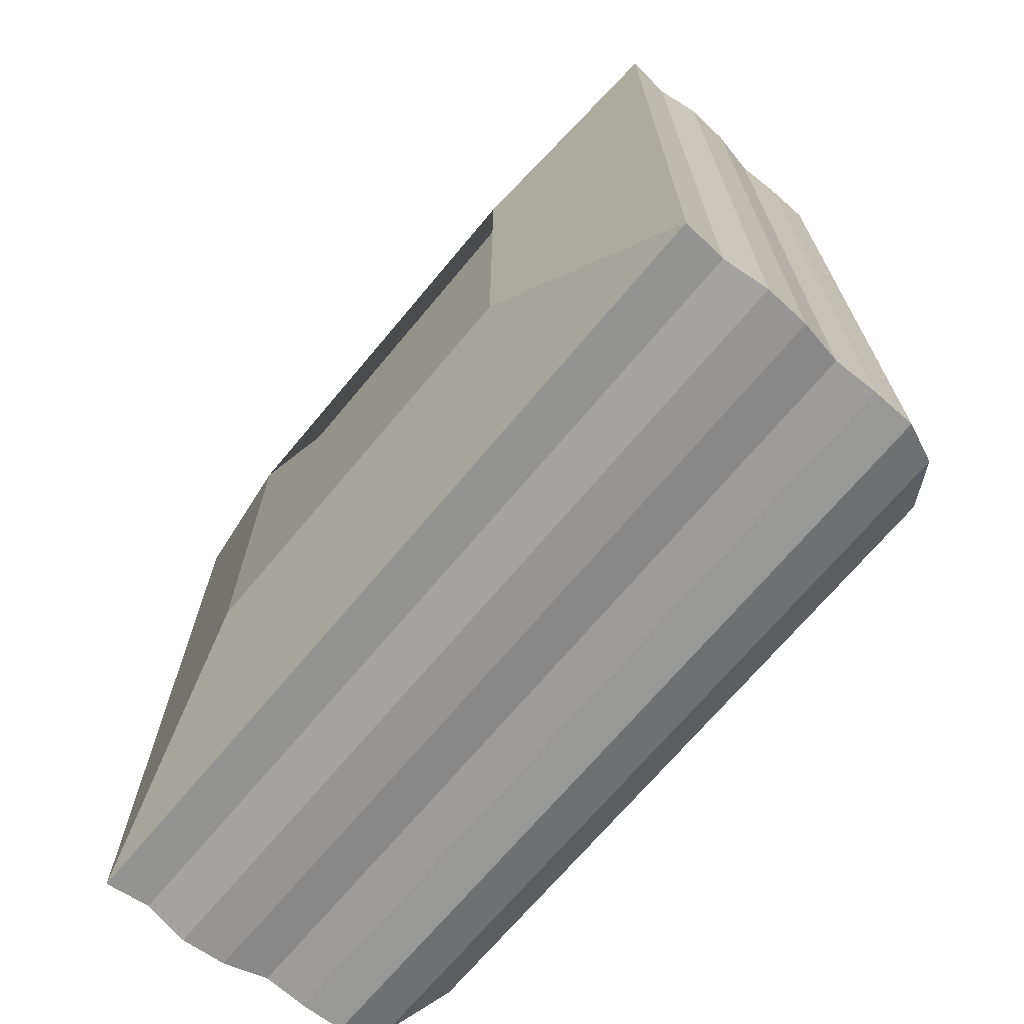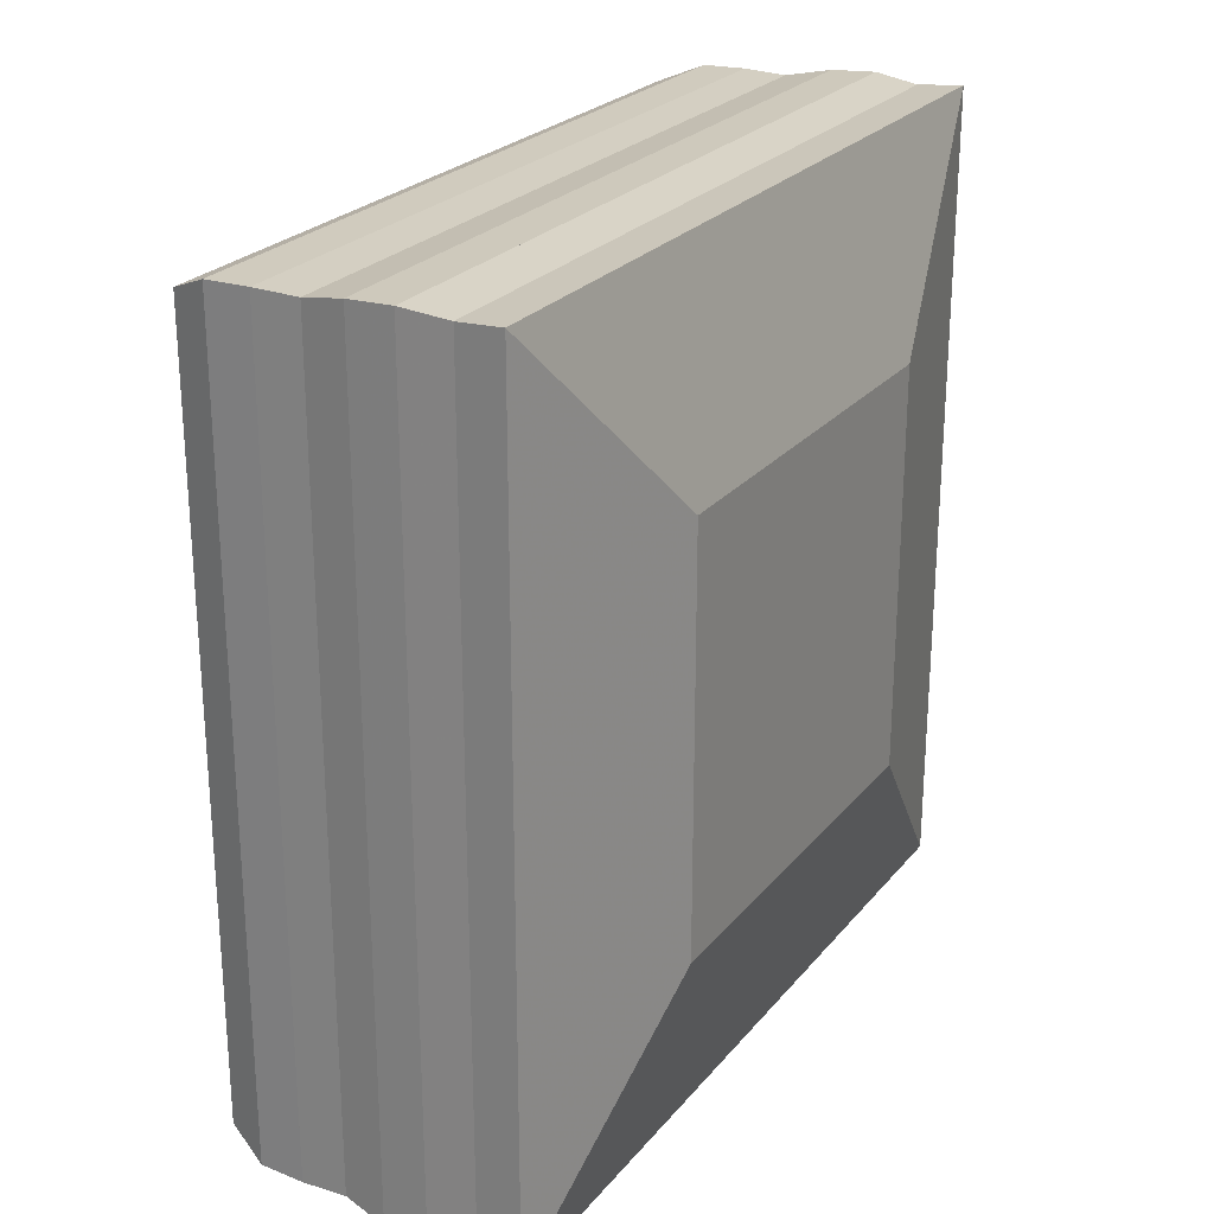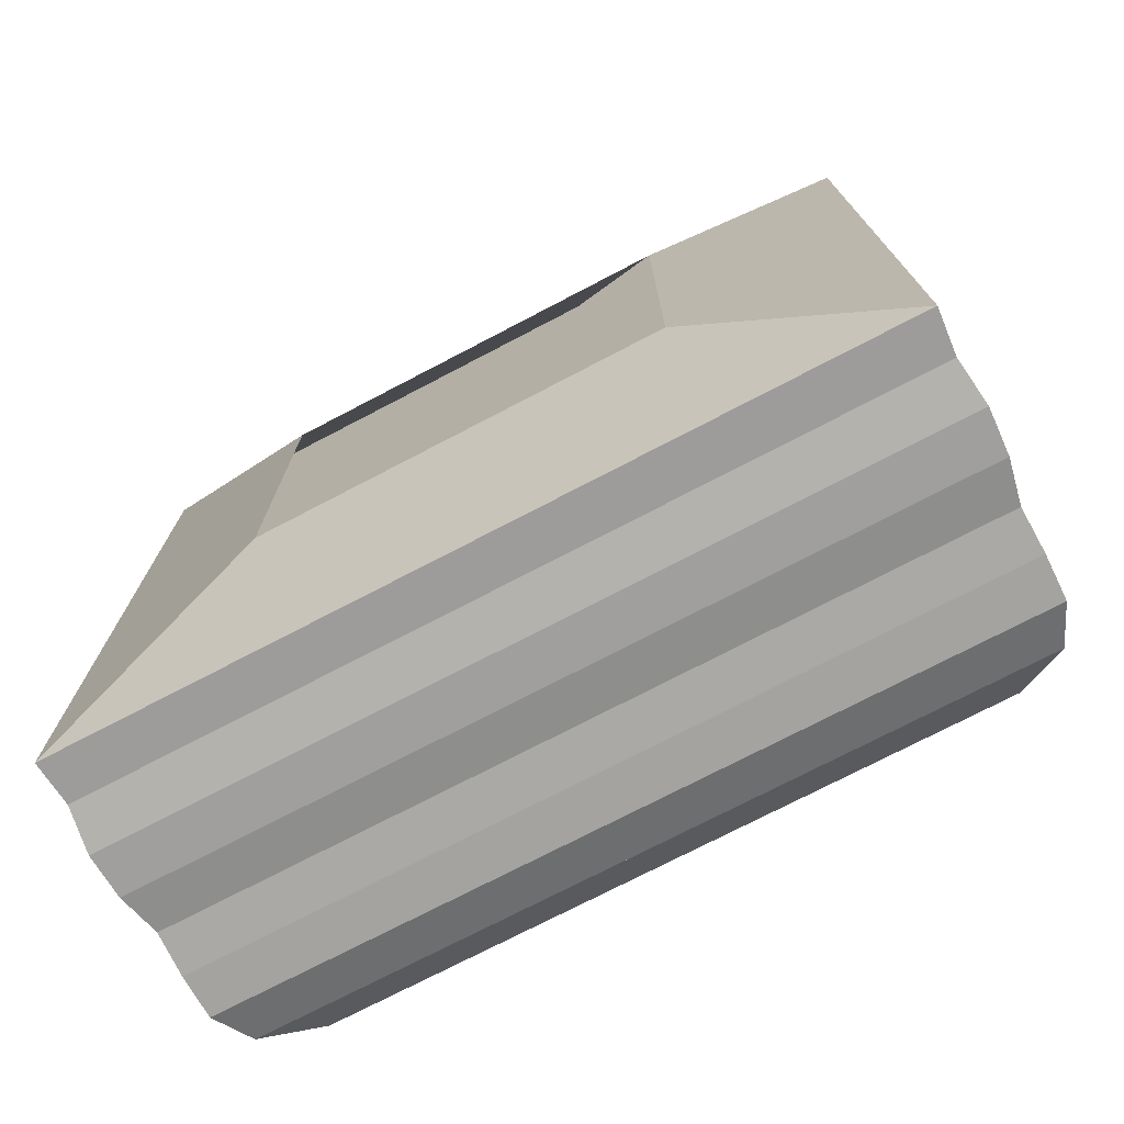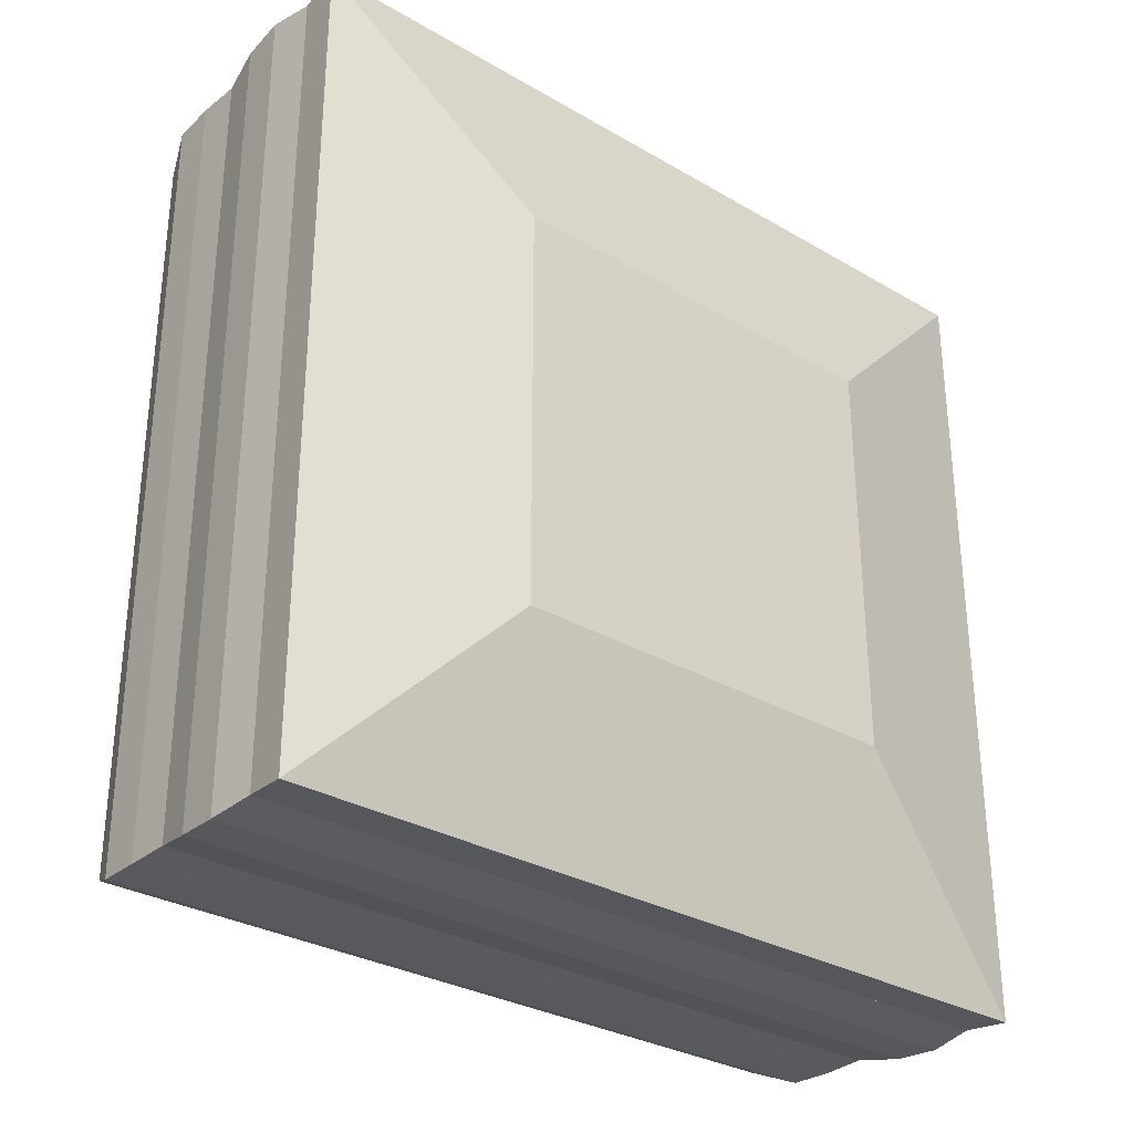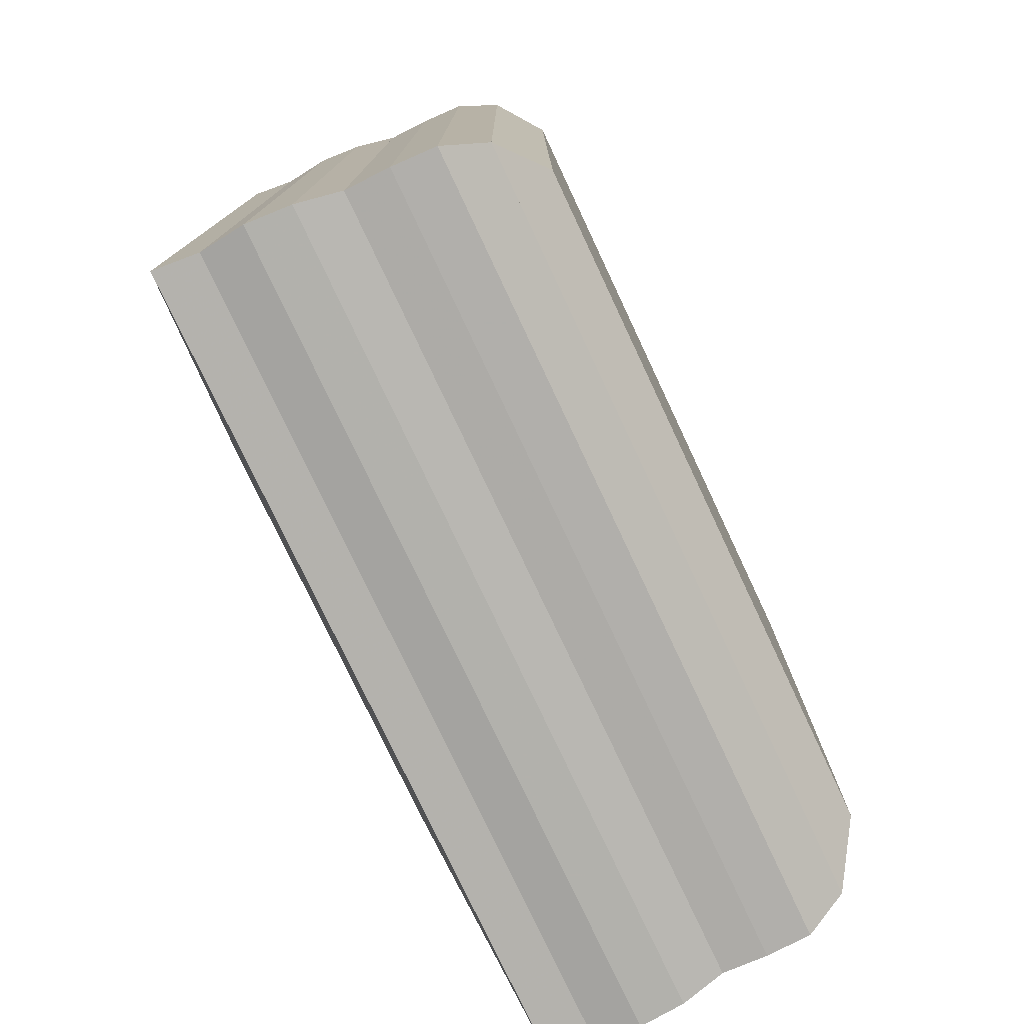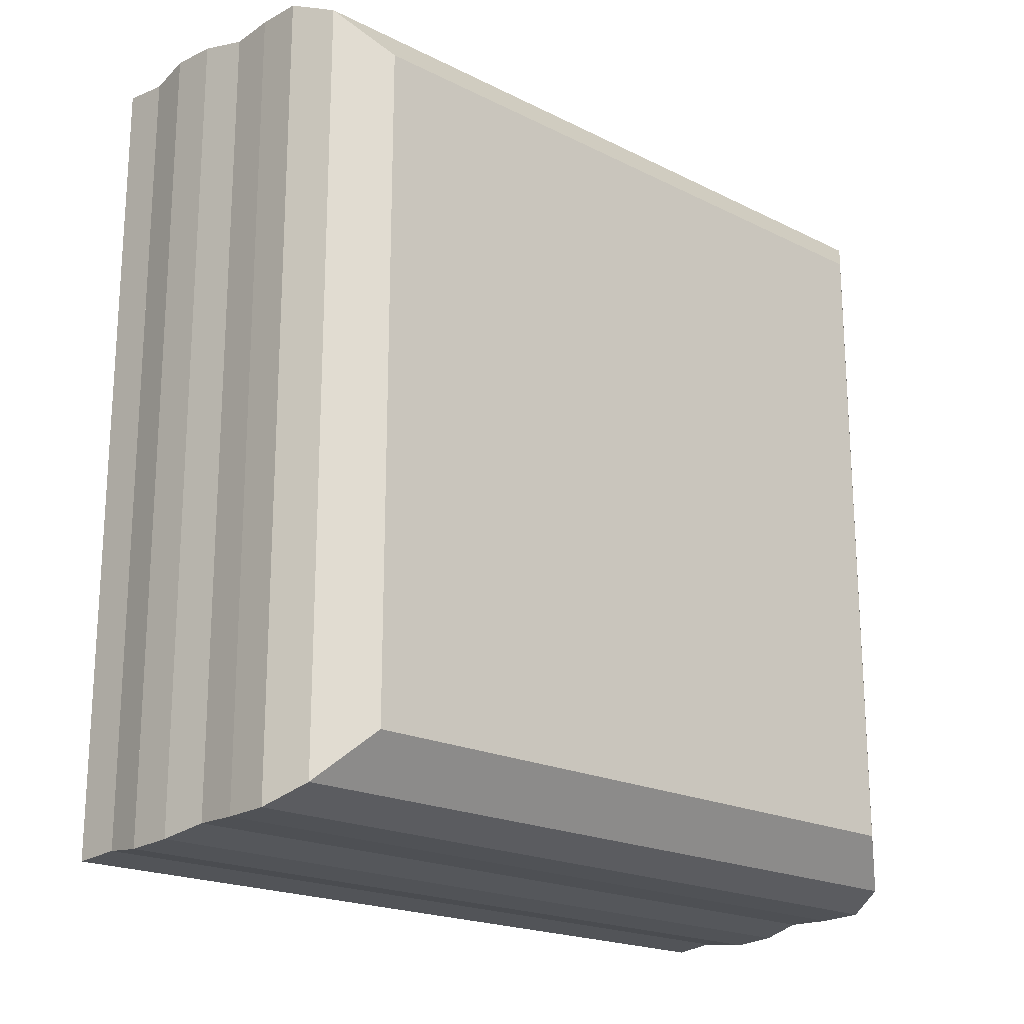
<metadata>
{"format":"obj","ext":"obj","renderer":"f3d","projection":"perspective","resolution":1024,"background":"white","views":[{"elev":-69.4,"azim":-39.8,"up":"+Y"},{"elev":24.6,"azim":-150.4,"up":"+Y"},{"elev":-74.1,"azim":-62.4,"up":"+Z"},{"elev":-30.6,"azim":-130.0,"up":"+Y"},{"elev":-77.2,"azim":25.2,"up":"+Y"},{"elev":-20.0,"azim":47.5,"up":"+Z"}]}
</metadata>
<code>
v 0 -1 -1
v 0 -1 1
v 0 1 1
v 0 1 -1
v 0.2227 -2.005 -2.005
v 0.2227 -2.005 2.005
v 0.2227 2.005 2.005
v 0.2227 2.005 -2.005
v 0.4434 -1.986 -1.986
v 0.4434 -1.986 1.986
v 0.4434 1.986 1.986
v 0.4434 1.986 -1.986
v 0.6671 -2.013 -2.013
v 0.6671 -2.013 2.013
v 0.6671 2.013 2.013
v 0.6671 2.013 -2.013
v 0.8894 -2.001 -2.001
v 0.8894 -2.001 2.001
v 0.8894 2.001 2.001
v 0.8894 2.001 -2.001
v 1.107 -1.959 -1.959
v 1.107 -1.959 1.959
v 1.107 1.959 1.959
v 1.107 1.959 -1.959
v 1.325 -1.964 -1.964
v 1.325 -1.964 1.964
v 1.325 1.964 1.964
v 1.325 1.964 -1.964
v 1.543 -1.958 -1.958
v 1.543 -1.958 1.958
v 1.543 1.958 1.958
v 1.543 1.958 -1.958
v 1.751 -1.871 -1.871
v 1.751 -1.871 1.871
v 1.751 1.871 1.871
v 1.751 1.871 -1.871
v 1.933 -1.639 -1.639
v 1.933 -1.639 1.639
v 1.933 1.639 1.639
v 1.933 1.639 -1.639
f 1 2 4 5
f 5 6 7 8
f 5 6 2 1
f 6 7 3 2
f 7 8 4 3
f 8 5 1 4
f 9 10 11 12
f 9 10 6 5
f 10 11 7 6
f 11 12 8 7
f 12 9 5 8
f 13 14 15 16
f 13 14 10 9
f 14 15 11 10
f 15 16 12 11
f 16 13 9 12
f 17 18 19 20
f 17 18 14 13
f 18 19 15 14
f 19 20 16 15
f 20 17 13 16
f 21 22 23 24
f 21 22 18 17
f 22 23 19 18
f 23 24 20 19
f 24 21 17 20
f 25 26 27 28
f 25 26 22 21
f 26 27 23 22
f 27 28 24 23
f 28 25 21 24
f 29 30 31 32
f 29 30 26 25
f 30 31 27 26
f 31 32 28 27
f 32 29 25 28
f 33 34 35 36
f 33 34 30 29
f 34 35 31 30
f 35 36 32 31
f 36 33 29 32
f 37 38 39 40
f 37 38 34 33
f 38 39 35 34
f 39 40 36 35
f 40 37 33 36

</code>
